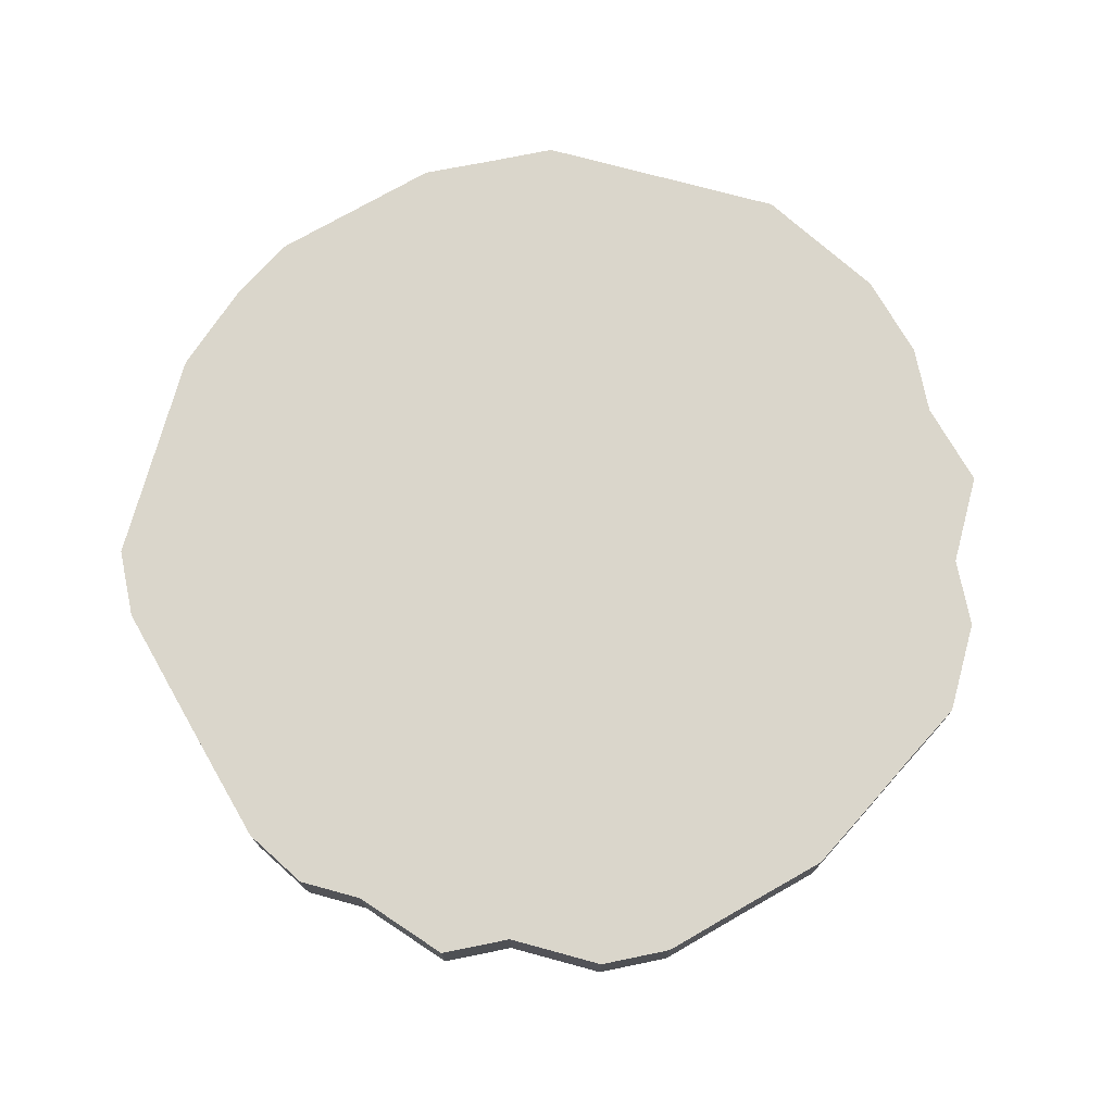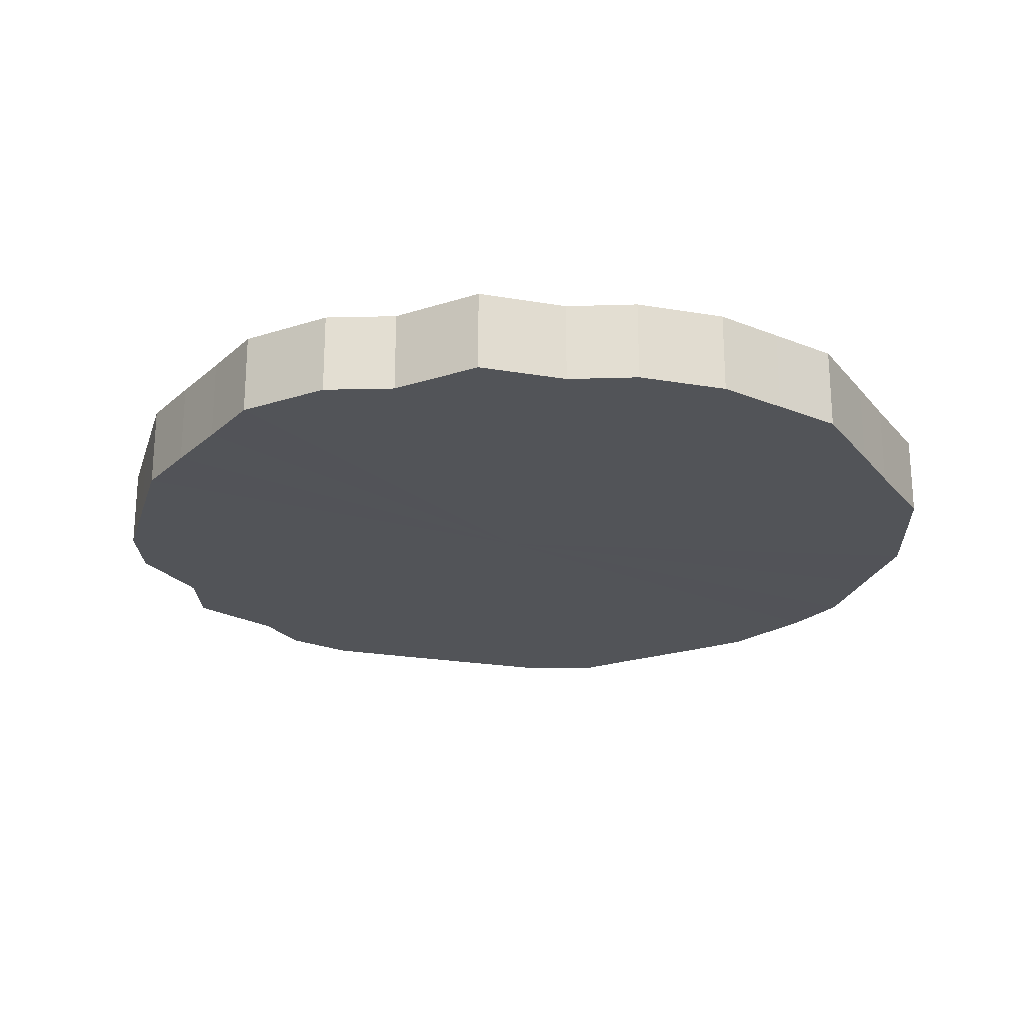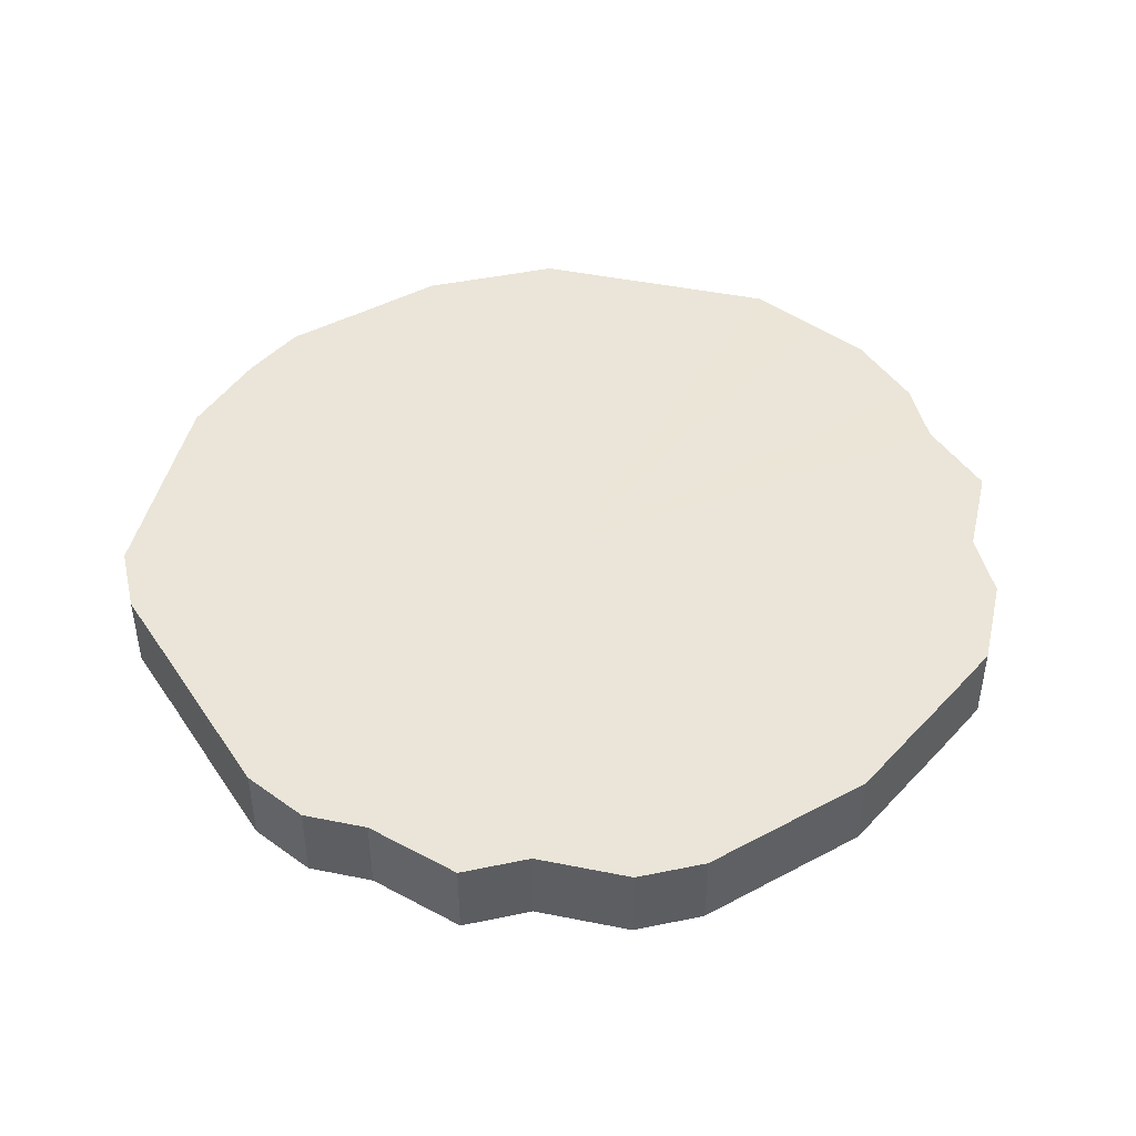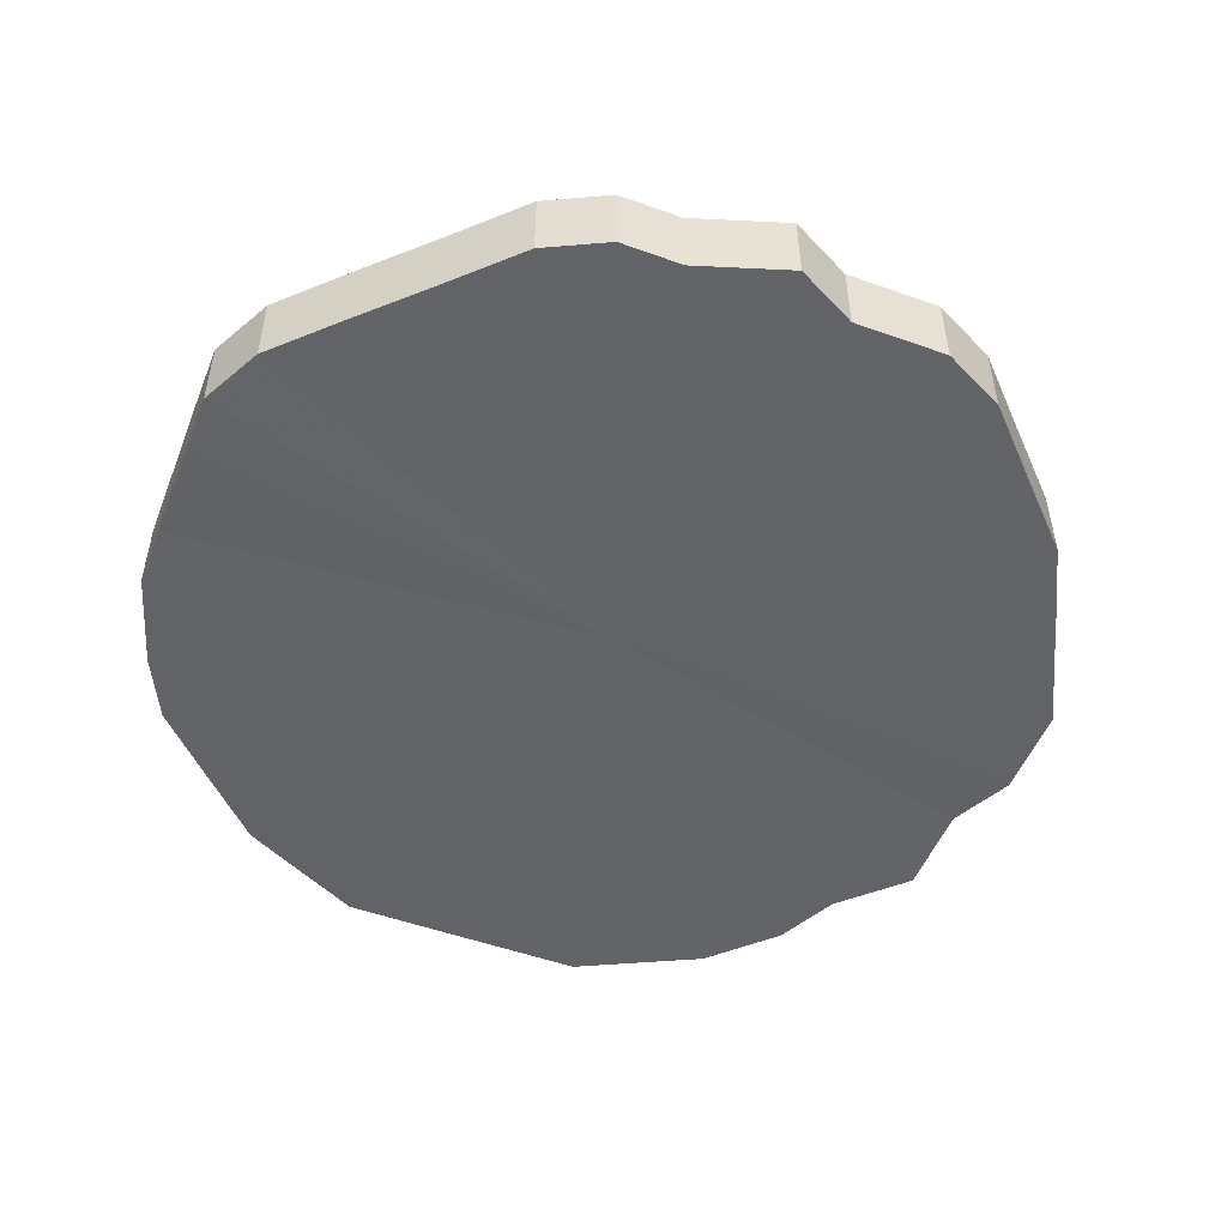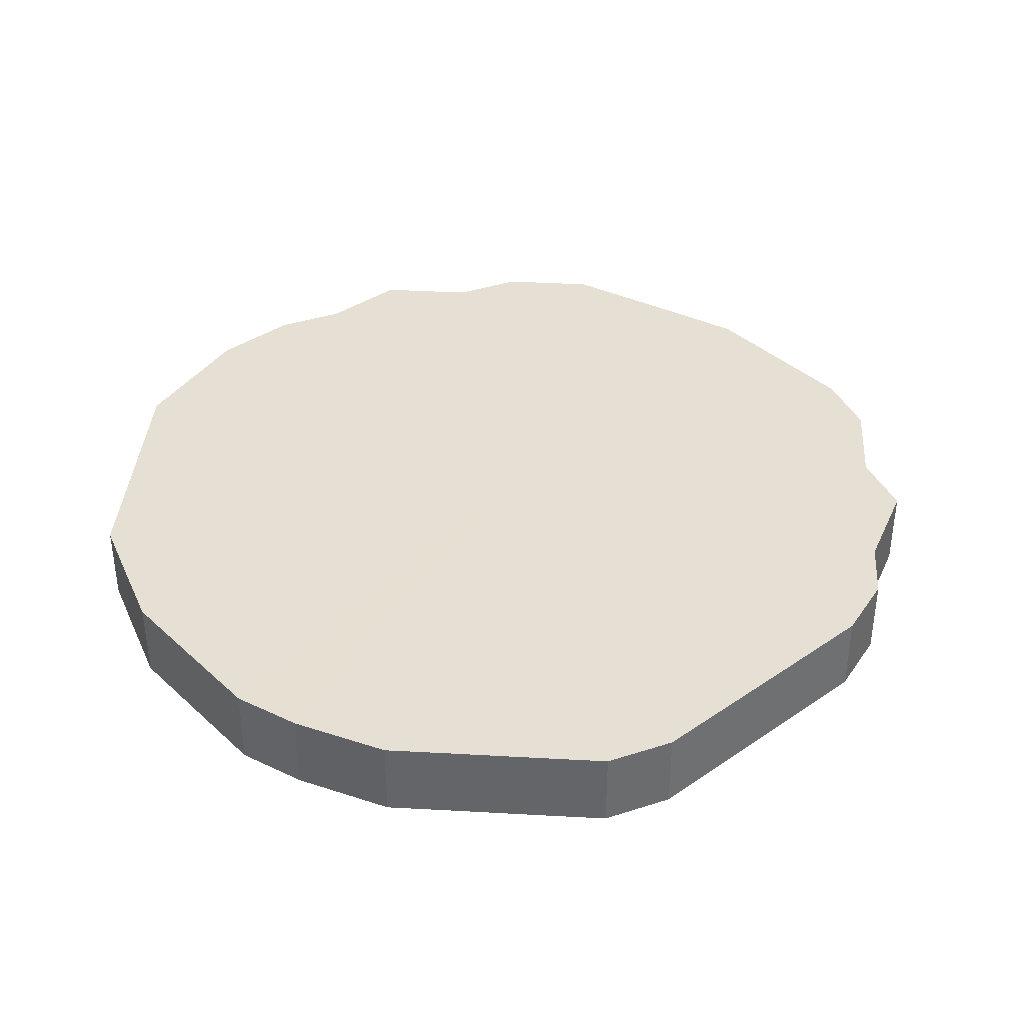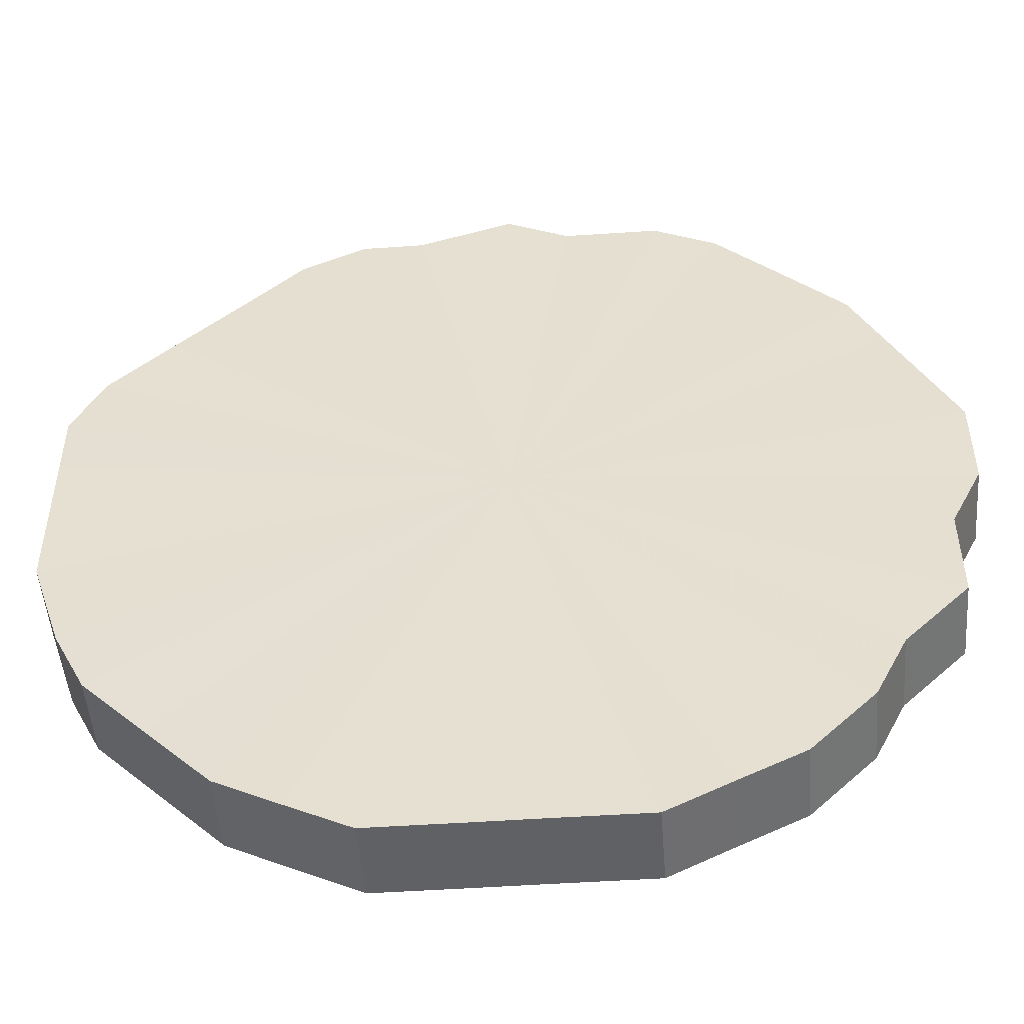
<metadata>
{"format":"obj","ext":"obj","renderer":"f3d","projection":"perspective","resolution":1024,"background":"white","views":[{"elev":74.0,"azim":-164.8,"up":"+Z"},{"elev":-23.0,"azim":-61.1,"up":"+Z"},{"elev":45.2,"azim":-166.8,"up":"+Z"},{"elev":-51.0,"azim":158.6,"up":"+Z"},{"elev":38.1,"azim":94.1,"up":"+Z"},{"elev":-50.1,"azim":-175.7,"up":"+Y"}]}
</metadata>
<code>
o 7087
v 2232 1912 10.01
v 2232 1912 10.01
v 2232 1912 10.04
v 2232 1912 10.01
v 2232 1912 10.04
v 2232 1912 10.01
v 2232 1912 10.04
v 2232 1912 10.01
v 2232 1912 10.04
v 2232 1912 10.01
v 2232 1912 10.04
v 2232 1912 10.01
v 2232 1912 10.04
v 2232 1912 10.01
v 2232 1912 10.04
v 2232 1912 10.01
v 2232 1912 10.04
v 2232 1912 10.01
v 2232 1912 10.04
v 2232 1912 10.01
v 2232 1912 10.04
v 2232 1912 10.01
v 2232 1912 10.04
v 2232 1912 10.01
v 2232 1912 10.04
v 2232 1912 10.01
v 2232 1912 10.04
v 2232 1912 10.01
v 2232 1912 10.04
v 2232 1912 10.01
v 2232 1912 10.04
v 2232 1912 10.01
v 2232 1912 10.04
v 2232 1912 10.01
v 2232 1912 10.04
v 2232 1912 10.01
v 2232 1912 10.04
v 2232 1912 10.01
v 2232 1912 10.04
v 2232 1912 10.01
v 2232 1912 10.04
v 2232 1912 10.01
v 2232 1912 10.04
v 2232 1912 10.01
v 2232 1912 10.04
v 2232 1912 10.01
v 2232 1912 10.04
v 2232 1912 10.01
v 2232 1912 10.04
v 2232 1912 10.01
v 2232 1912 10.04
v 2232 1912 10.01
v 2232 1912 10.04
v 2232 1912 10.01
v 2232 1912 10.04
v 2232 1912 10.01
v 2232 1912 10.04
v 2232 1912 10.01
v 2232 1912 10.04
v 2232 1912 10.01
v 2232 1912 10.04
v 2232 1912 10.01
v 2232 1912 10.04
v 2232 1912 10.01
v 2232 1912 10.04
v 2232 1912 10.01
v 2232 1912 10.04
v 2232 1912 10.01
v 2232 1912 10.04
v 2232 1912 10.04
v 2232 1912 10.04
v 2232 1912 10.01
v 2232 1912 10.04
v 2232 1912 10.01
v 2232 1912 10.04
v 2232 1912 10.04
v 2232 1912 10.01
v 2232 1912 10.04
v 2232 1912 10.01
v 2232 1912 10.01
v 2232 1912 10.04
v 2232 1912 10.04
v 2232 1912 10.01
v 2232 1912 10.04
v 2232 1912 10.01
v 2232 1912 10.01
v 2232 1912 10.04
v 2232 1912 10.04
v 2232 1912 10.01
v 2232 1912 10.04
v 2232 1912 10.01
v 2232 1912 10.01
v 2232 1912 10.04
v 2232 1912 10.04
v 2232 1912 10.01
v 2232 1912 10.04
v 2232 1912 10.01
v 2232 1912 10.01
v 2232 1912 10.04
v 2232 1912 10.04
v 2232 1912 10.01
v 2232 1912 10.04
v 2232 1912 10.01
v 2232 1912 10.01
v 2232 1912 10.04
v 2232 1912 10.04
v 2232 1912 10.01
v 2232 1912 10.04
v 2232 1912 10.01
v 2232 1912 10.01
v 2232 1912 10.04
v 2232 1912 10.04
v 2232 1912 10.01
v 2232 1912 10.04
v 2232 1912 10.01
v 2232 1912 10.01
v 2232 1912 10.04
v 2232 1912 10.04
v 2232 1912 10.01
v 2232 1912 10.04
v 2232 1912 10.01
v 2232 1912 10.01
v 2232 1912 10.04
v 2232 1912 10.04
v 2232 1912 10.01
v 2232 1912 10.04
v 2232 1912 10.01
v 2232 1912 10.01
v 2232 1912 10.04
v 2232 1912 10.04
v 2232 1912 10.01
v 2232 1912 10.04
v 2232 1912 10.01
v 2232 1912 10.01
v 2232 1912 10.04
v 2232 1912 10.04
v 2232 1912 10.01
v 2232 1912 10.04
v 2232 1912 10.01
v 2232 1912 10.01
v 2232 1912 10.01
v 2232 1912 10.01
v 2232 1912 10.01
v 2232 1912 10.01
v 2232 1912 10.01
v 2232 1912 10.01
v 2232 1912 10.01
v 2232 1912 10.01
v 2232 1912 10.01
v 2232 1912 10.01
v 2232 1912 10.01
v 2232 1912 10.01
v 2232 1912 10.01
v 2232 1912 10.01
v 2232 1912 10.01
v 2232 1912 10.01
v 2232 1912 10.01
v 2232 1912 10.01
v 2232 1912 10.01
v 2232 1912 10.01
v 2232 1912 10.01
v 2232 1912 10.01
v 2232 1912 10.01
v 2232 1912 10.01
v 2232 1912 10.01
v 2232 1912 10.01
v 2232 1912 10.01
v 2232 1912 10.01
v 2232 1912 10.01
v 2232 1912 10.01
v 2232 1912 10.01
v 2232 1912 10.01
v 2232 1912 10.01
v 2232 1912 10.01
v 2232 1912 10.01
v 2232 1912 10.01
v 2232 1912 10.04
v 2232 1912 10.04
v 2232 1912 10.04
v 2232 1912 10.04
v 2232 1912 10.04
v 2232 1912 10.04
v 2232 1912 10.04
v 2232 1912 10.04
v 2232 1912 10.04
v 2232 1912 10.04
v 2232 1912 10.04
v 2232 1912 10.04
v 2232 1912 10.04
v 2232 1912 10.04
v 2232 1912 10.04
v 2232 1912 10.04
v 2232 1912 10.04
v 2232 1912 10.04
v 2232 1912 10.04
v 2232 1912 10.04
v 2232 1912 10.04
v 2232 1912 10.04
v 2232 1912 10.04
v 2232 1912 10.04
v 2232 1912 10.04
v 2232 1912 10.04
v 2232 1912 10.04
v 2232 1912 10.04
v 2232 1912 10.04
v 2232 1912 10.04
v 2232 1912 10.04
v 2232 1912 10.04
v 2232 1912 10.04
v 2232 1912 10.04
v 2232 1912 10.04
v 2232 1912 10.04
f 1 2 3
f 2 4 5
f 6 1 7
f 4 8 9
f 10 6 11
f 8 12 13
f 14 10 15
f 12 16 17
f 18 14 19
f 16 20 21
f 22 18 23
f 20 24 25
f 26 22 27
f 24 28 29
f 30 26 31
f 28 32 33
f 34 30 35
f 32 36 37
f 38 34 39
f 36 40 41
f 42 38 43
f 40 44 45
f 46 42 47
f 44 48 49
f 50 46 51
f 48 52 53
f 54 50 55
f 52 56 57
f 58 54 59
f 56 60 61
f 62 58 63
f 60 64 65
f 66 62 67
f 64 68 69
f 68 66 70
f 71 72 73
f 73 74 75
f 76 77 71
f 78 79 76
f 75 80 81
f 82 83 78
f 84 85 82
f 81 86 87
f 88 89 84
f 90 91 88
f 87 92 93
f 94 95 90
f 96 97 94
f 93 98 99
f 100 101 96
f 102 103 100
f 99 104 105
f 106 107 102
f 108 109 106
f 105 110 111
f 112 113 108
f 114 115 112
f 111 116 117
f 118 119 114
f 120 121 118
f 117 122 123
f 124 125 120
f 126 127 124
f 123 128 129
f 130 131 126
f 132 133 130
f 129 134 135
f 136 137 132
f 138 139 136
f 135 140 138
f 141 142 143
f 141 144 142
f 141 143 145
f 141 146 144
f 141 145 147
f 141 148 146
f 141 147 149
f 141 150 148
f 141 149 151
f 141 152 150
f 141 151 153
f 141 154 152
f 141 153 155
f 141 156 154
f 141 155 157
f 141 158 156
f 141 157 159
f 141 160 158
f 141 159 161
f 141 162 160
f 141 161 163
f 141 164 162
f 141 163 165
f 141 166 164
f 141 165 167
f 141 168 166
f 141 167 169
f 141 170 168
f 141 169 171
f 141 172 170
f 141 171 173
f 141 174 172
f 141 173 175
f 141 176 174
f 141 175 176
f 177 178 179
f 177 180 178
f 177 179 181
f 177 182 180
f 177 181 183
f 177 184 182
f 177 183 185
f 177 186 184
f 177 185 187
f 177 188 186
f 177 187 189
f 177 190 188
f 177 189 191
f 177 192 190
f 177 191 193
f 177 194 192
f 177 193 195
f 177 196 194
f 177 195 197
f 177 198 196
f 177 197 199
f 177 200 198
f 177 199 201
f 177 202 200
f 177 201 203
f 177 204 202
f 177 203 205
f 177 206 204
f 177 205 207
f 177 208 206
f 177 207 209
f 177 210 208
f 177 209 211
f 177 212 210
f 177 211 212

</code>
